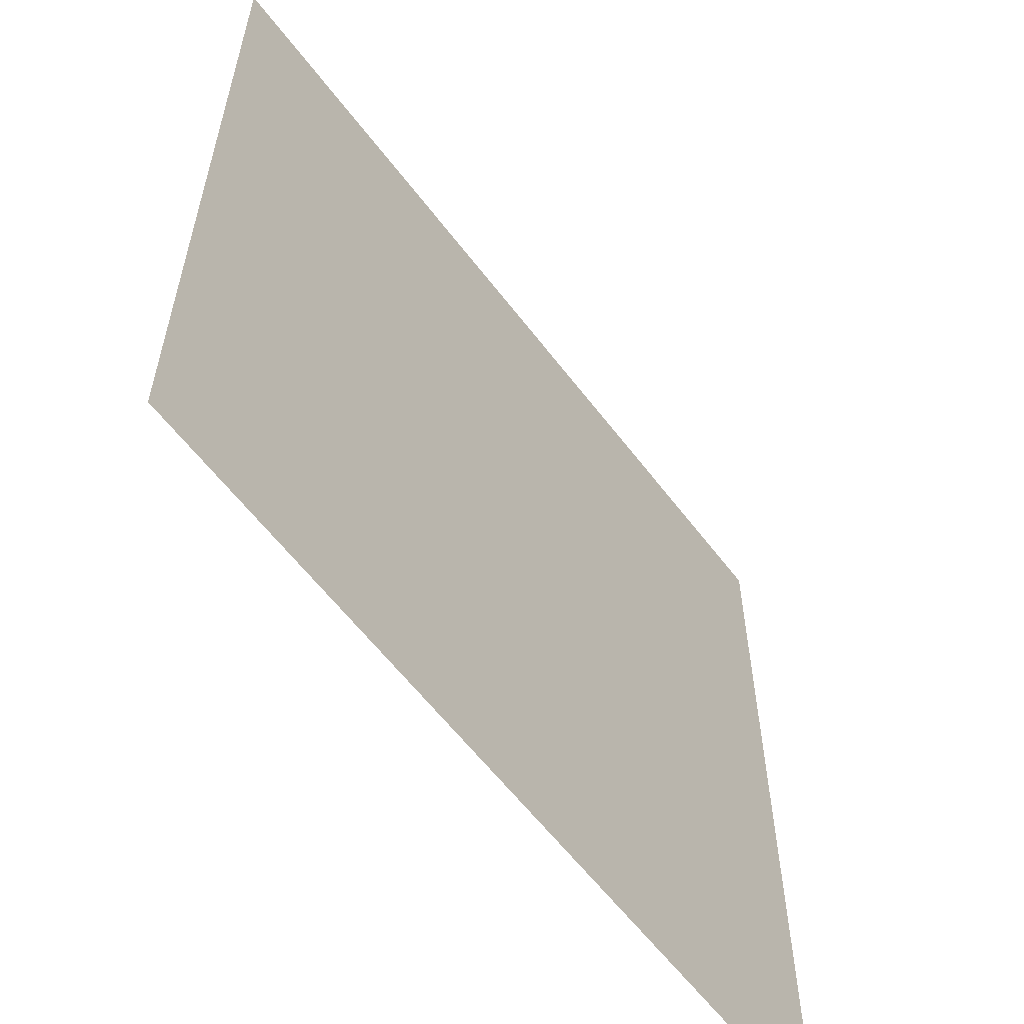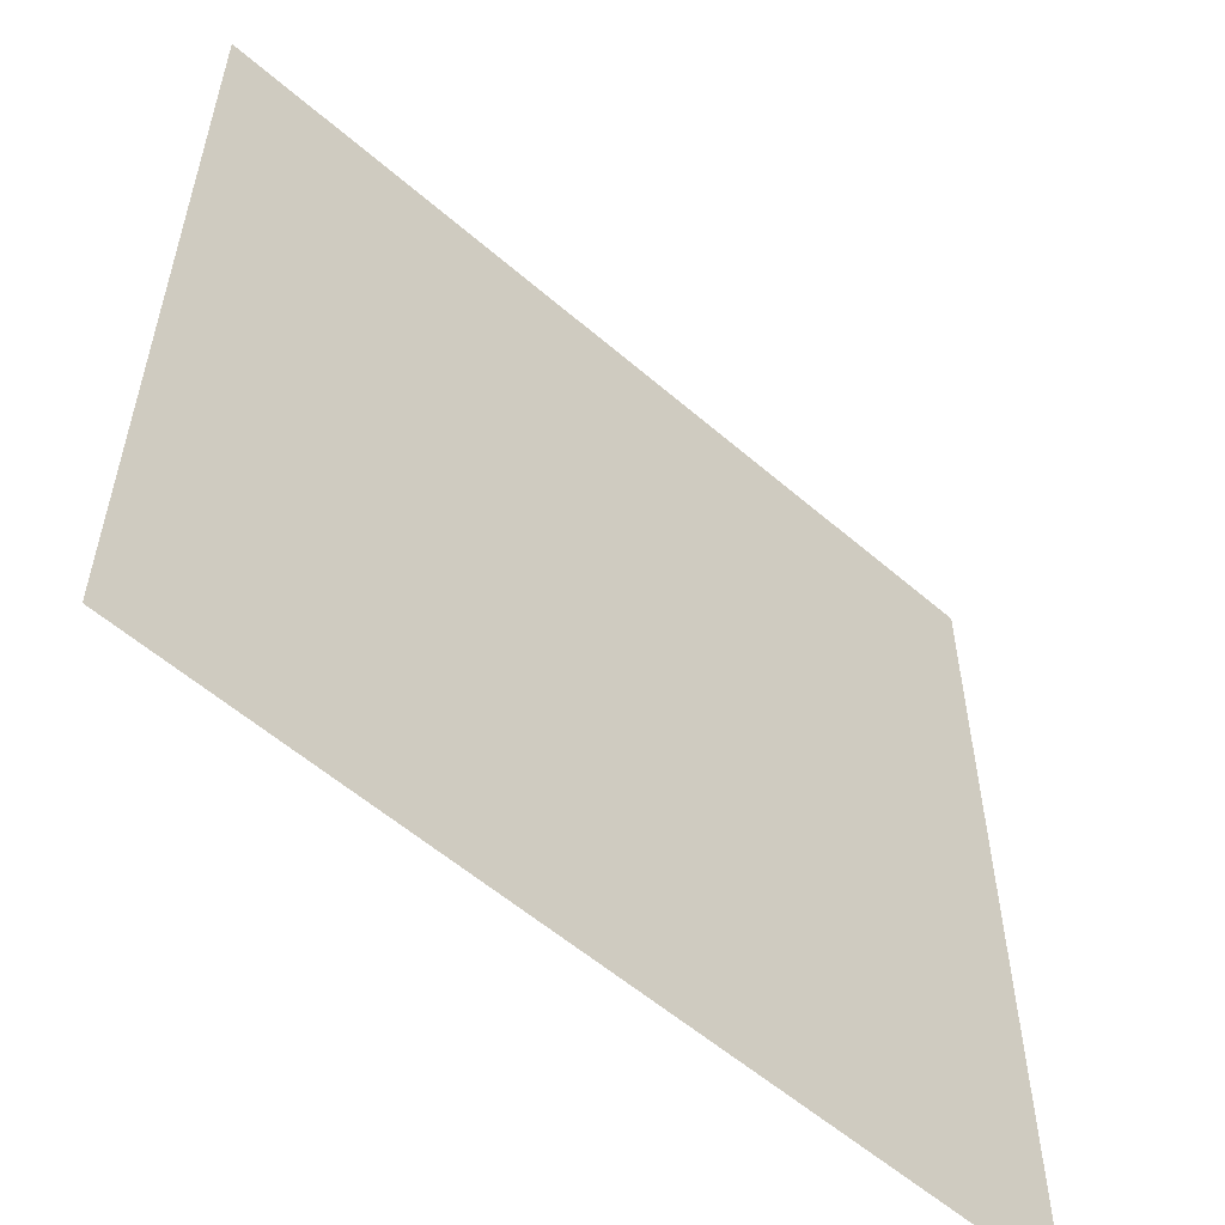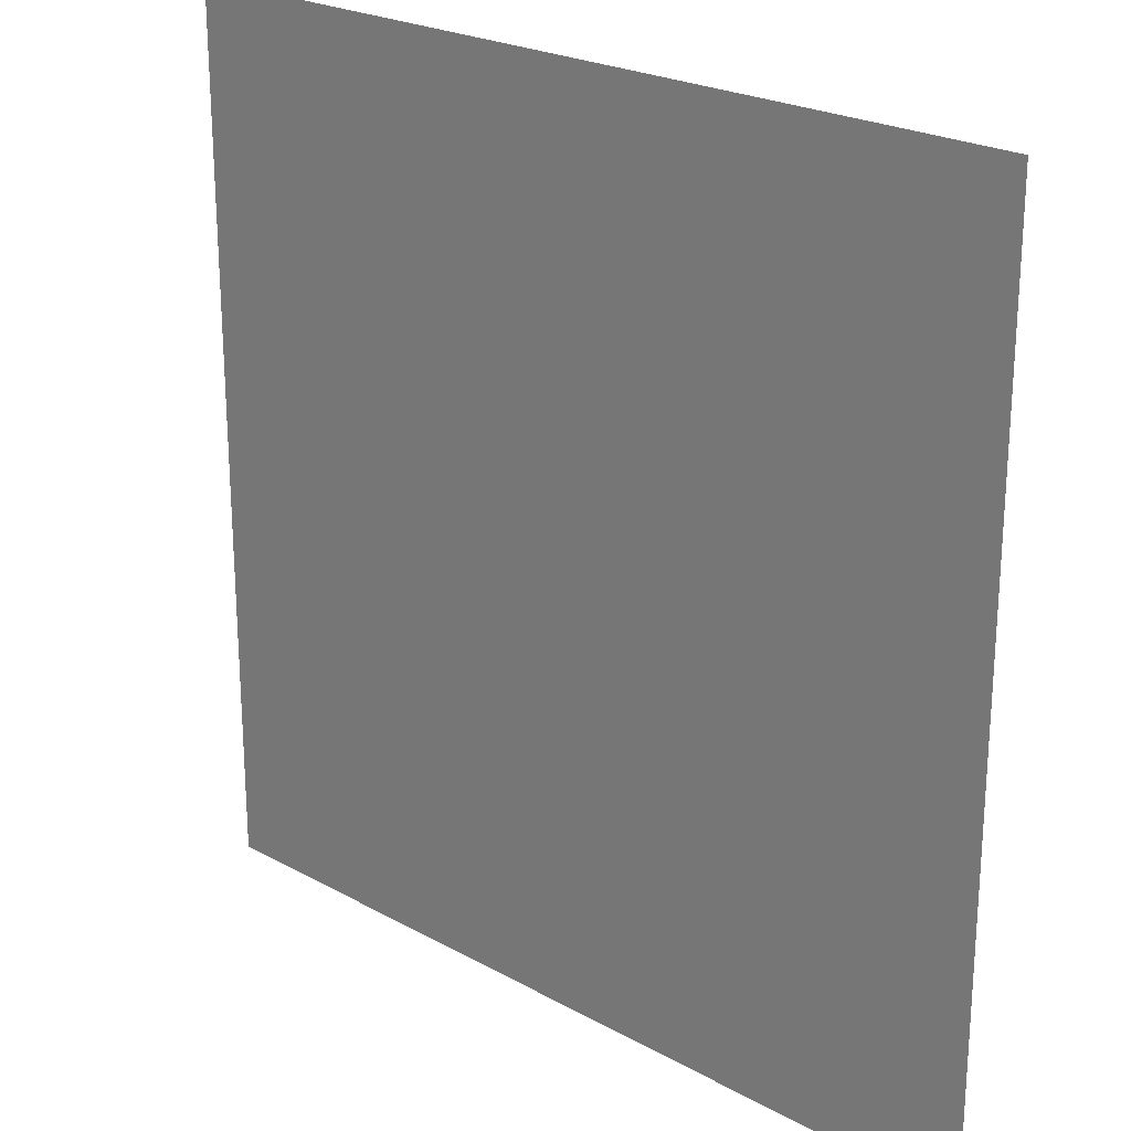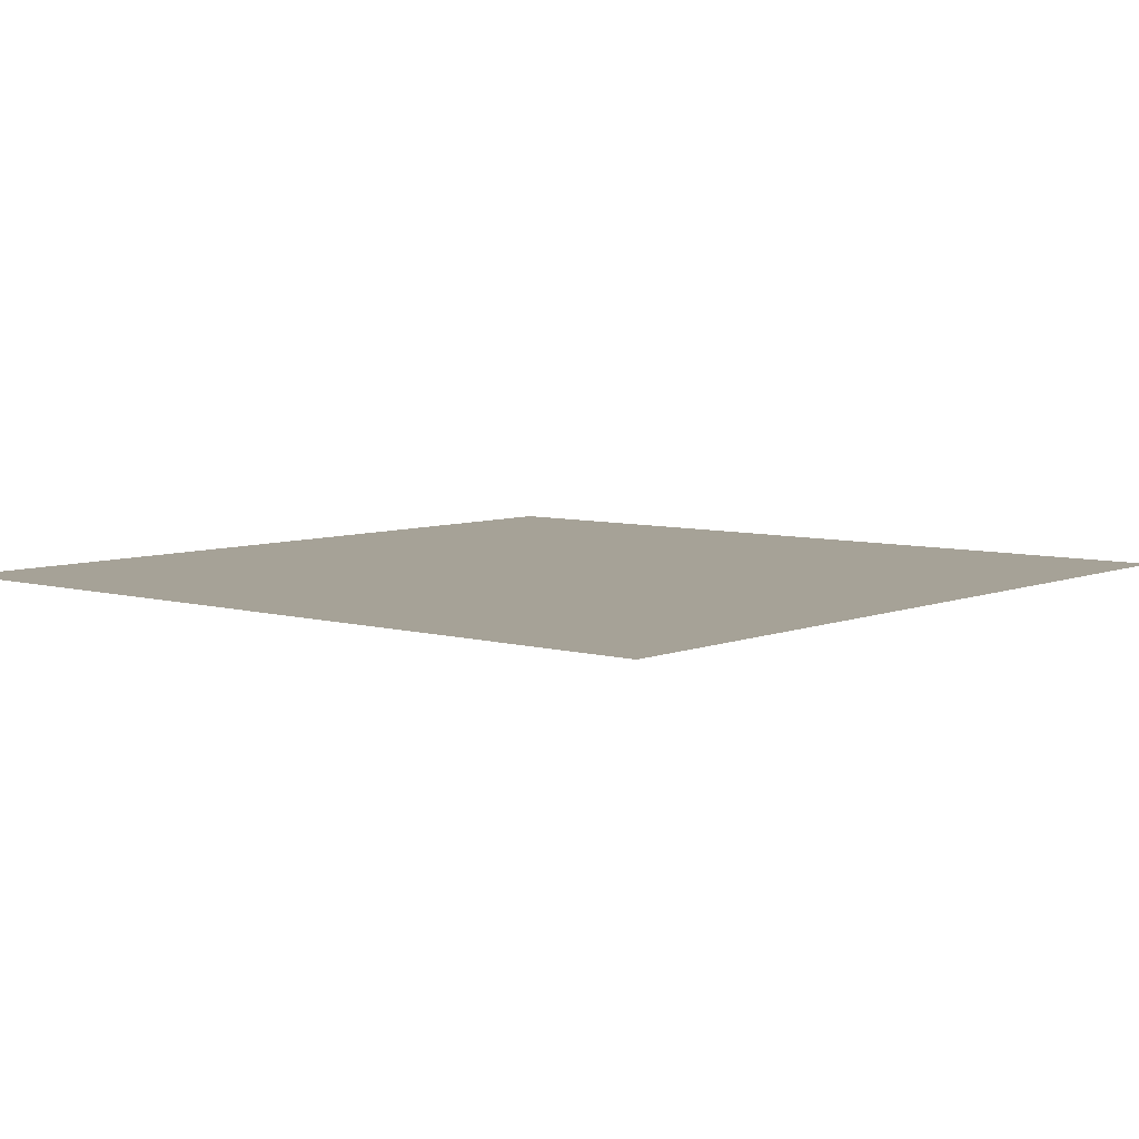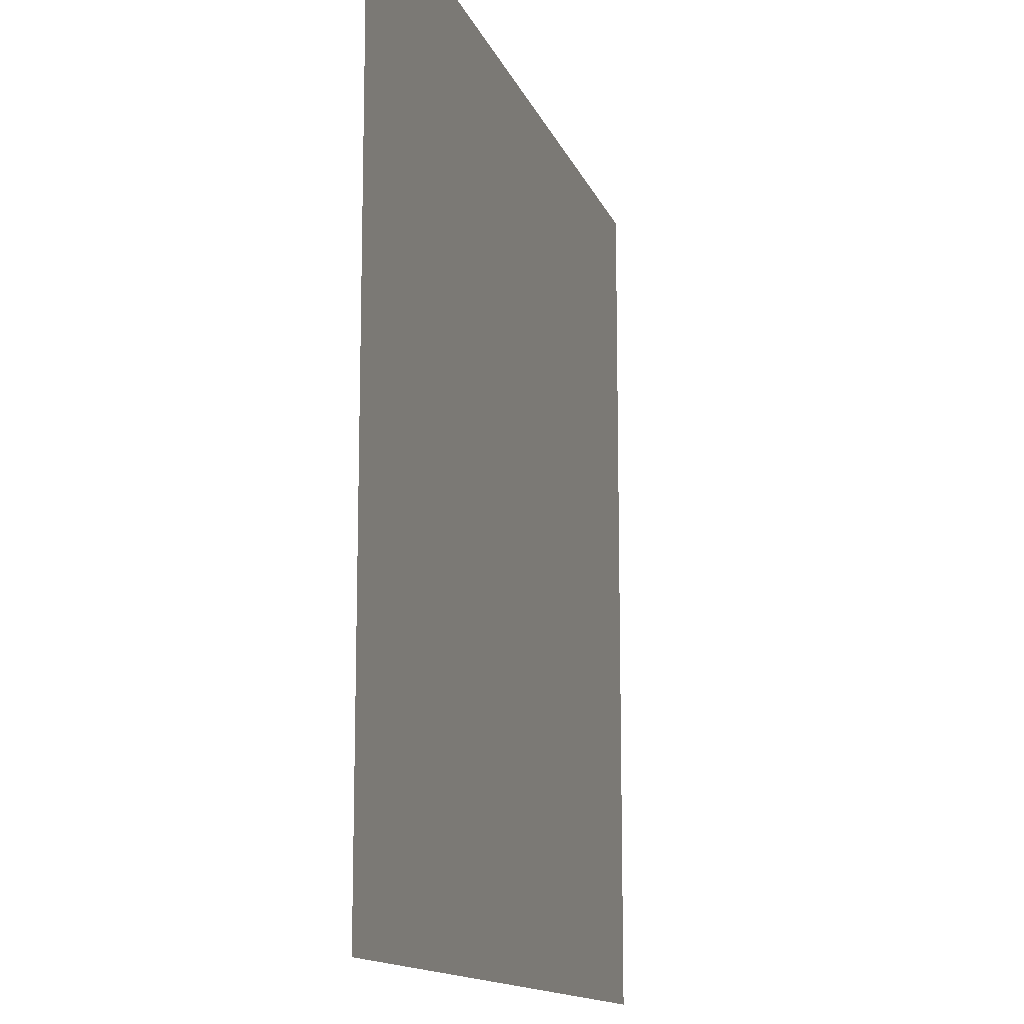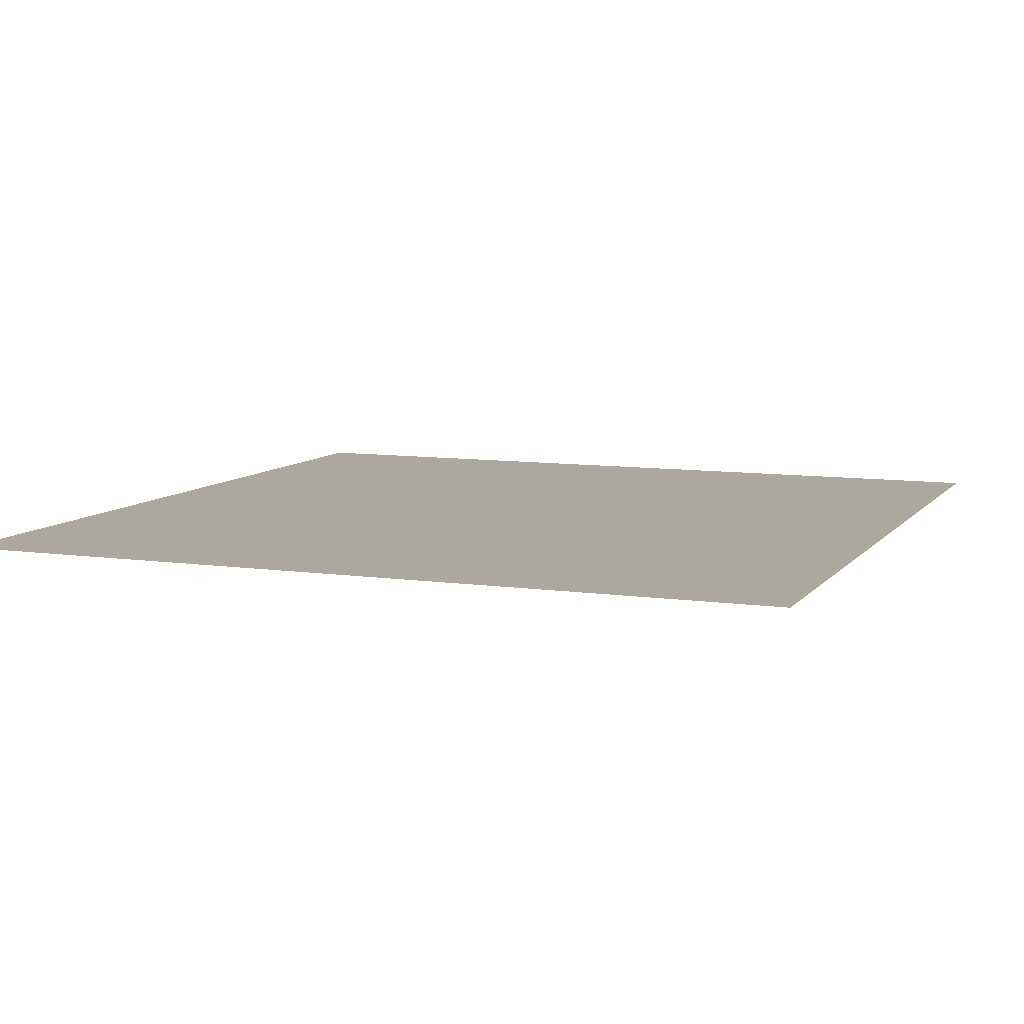
<metadata>
{"format":"obj","ext":"obj","renderer":"f3d","projection":"perspective","resolution":1024,"background":"white","views":[{"elev":-59.5,"azim":-53.1,"up":"+Y"},{"elev":-56.8,"azim":137.9,"up":"+Y"},{"elev":23.3,"azim":43.0,"up":"+Y"},{"elev":6.5,"azim":40.2,"up":"+Z"},{"elev":-13.3,"azim":105.7,"up":"+Y"},{"elev":8.6,"azim":-158.5,"up":"+Z"}]}
</metadata>
<code>
v -3.2 -4.8 0
v -3.52 -4.8 0
v -3.52 -4.48 0
v -3.2 -4.48 0
g Big_shop_mesh_0002
f 1 2 3 4

</code>
